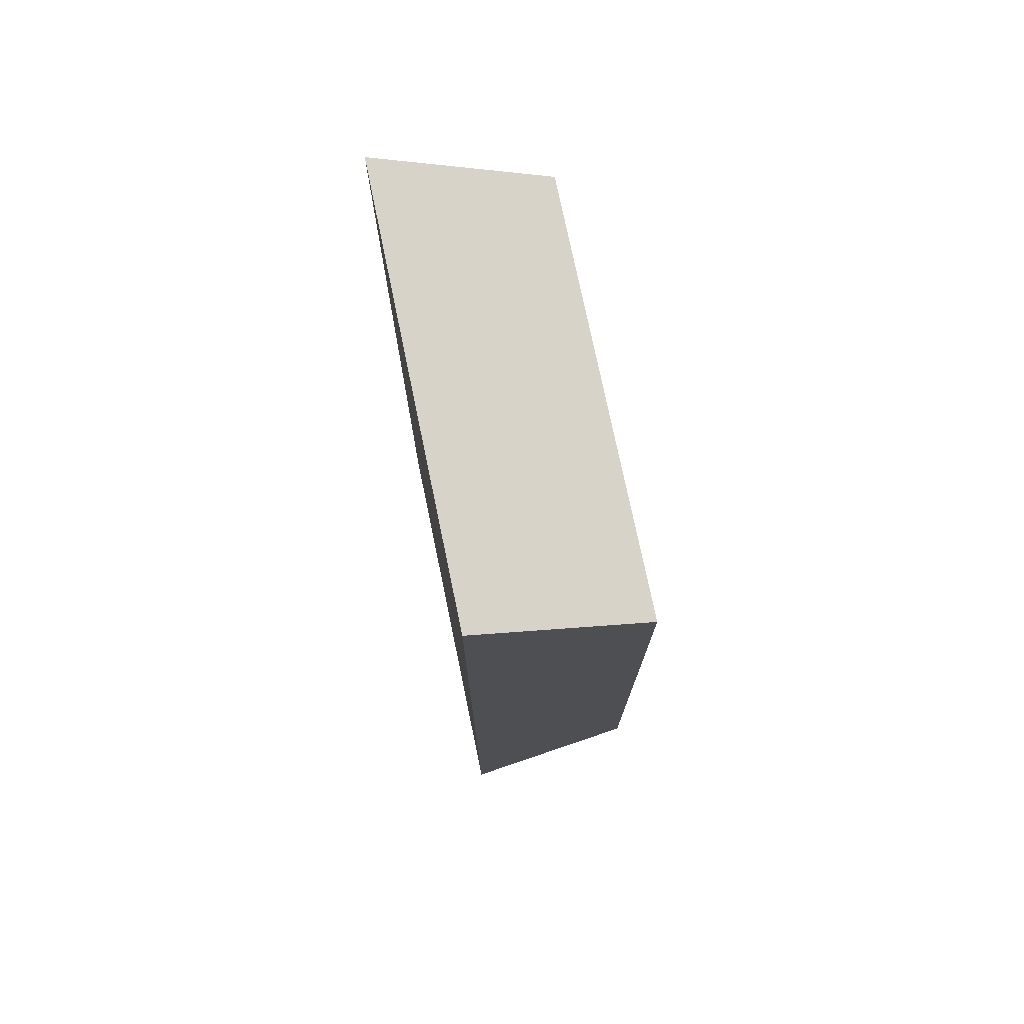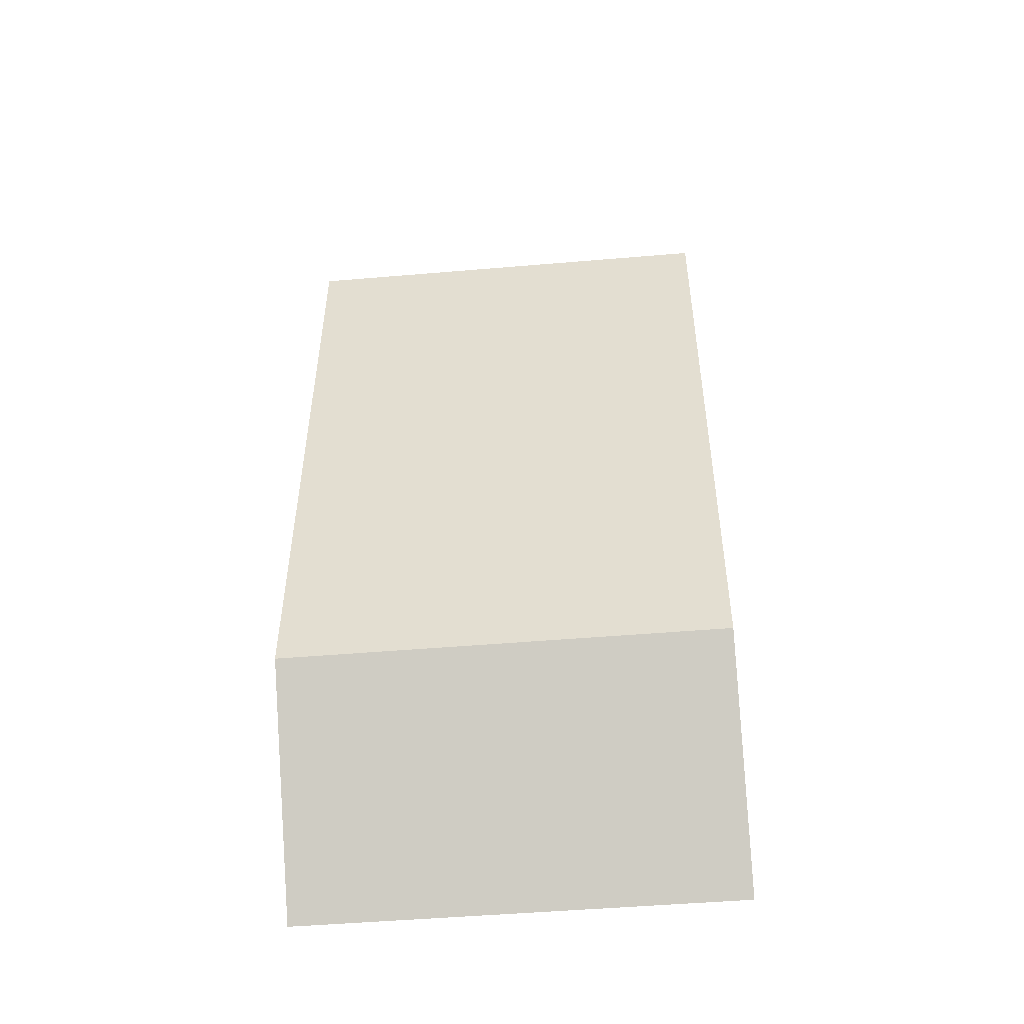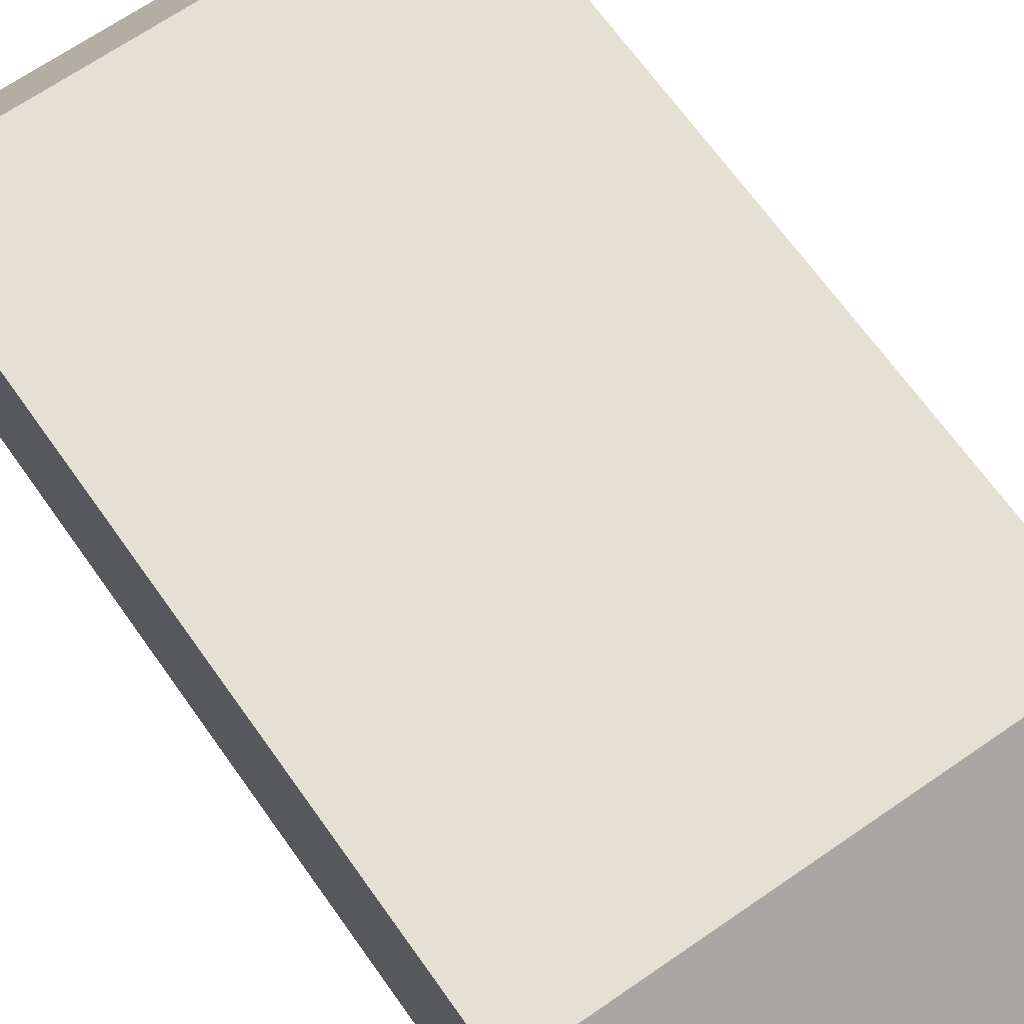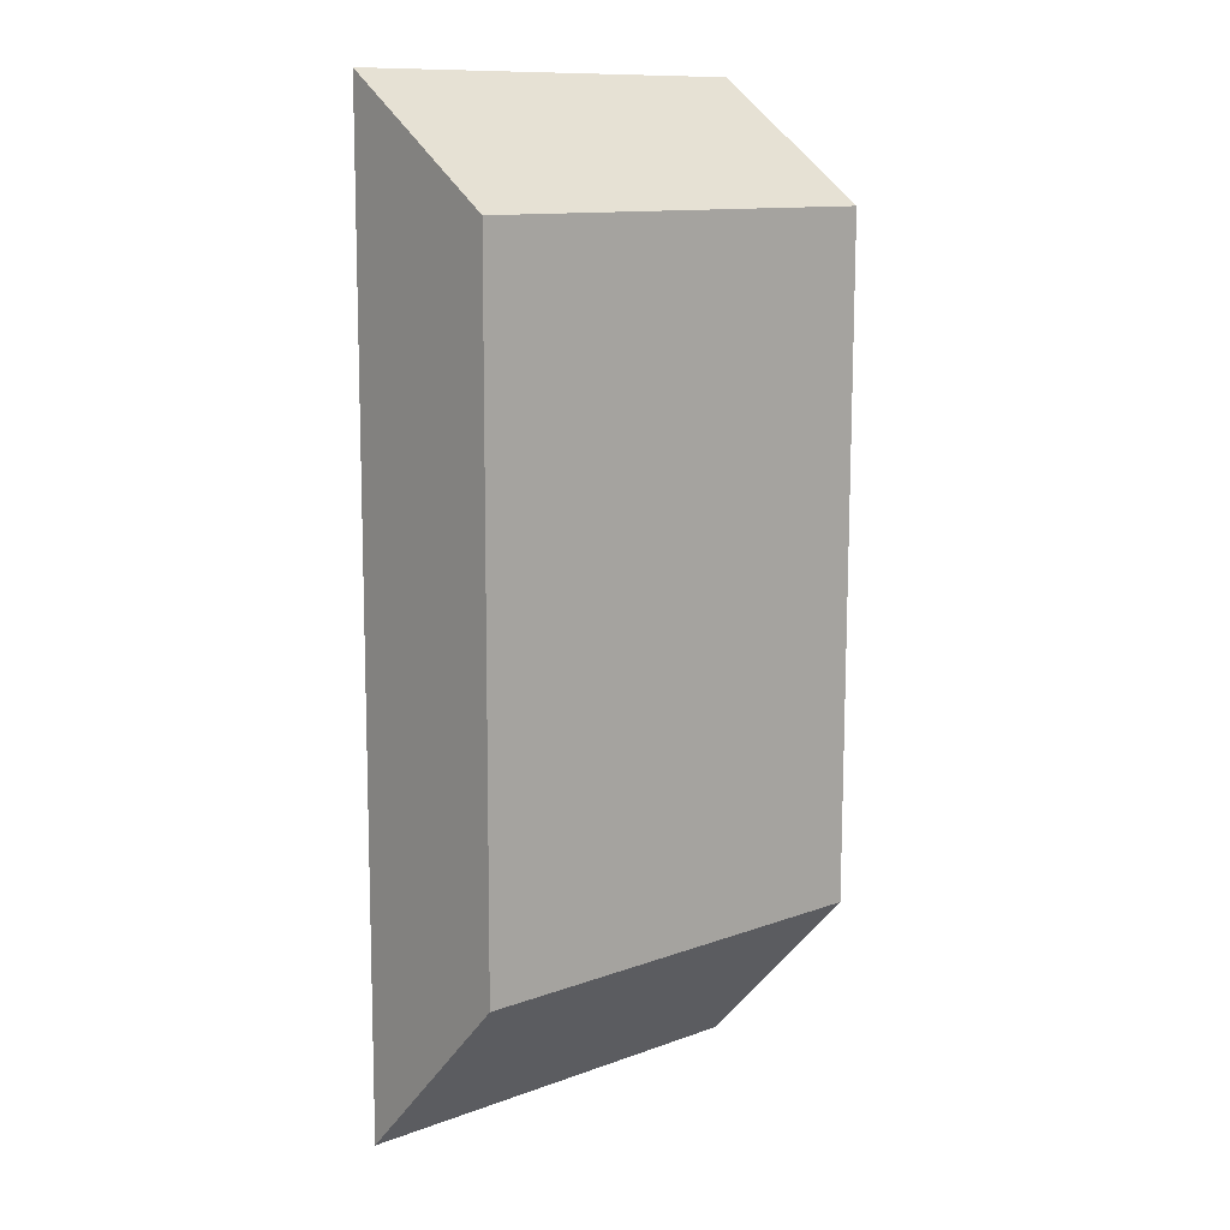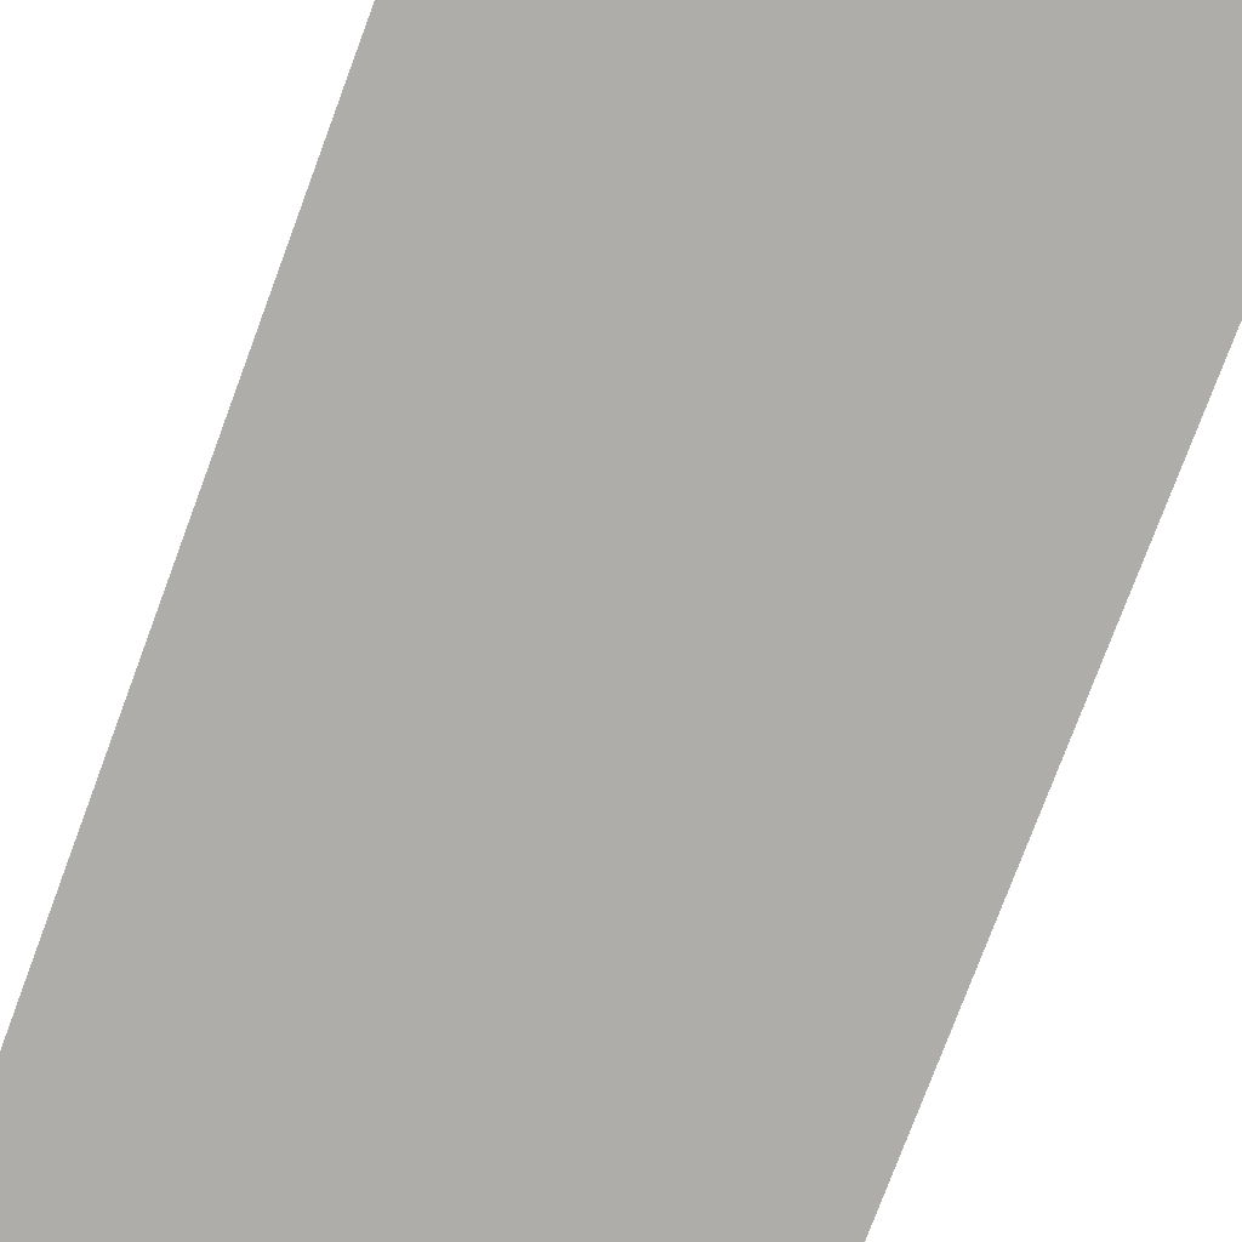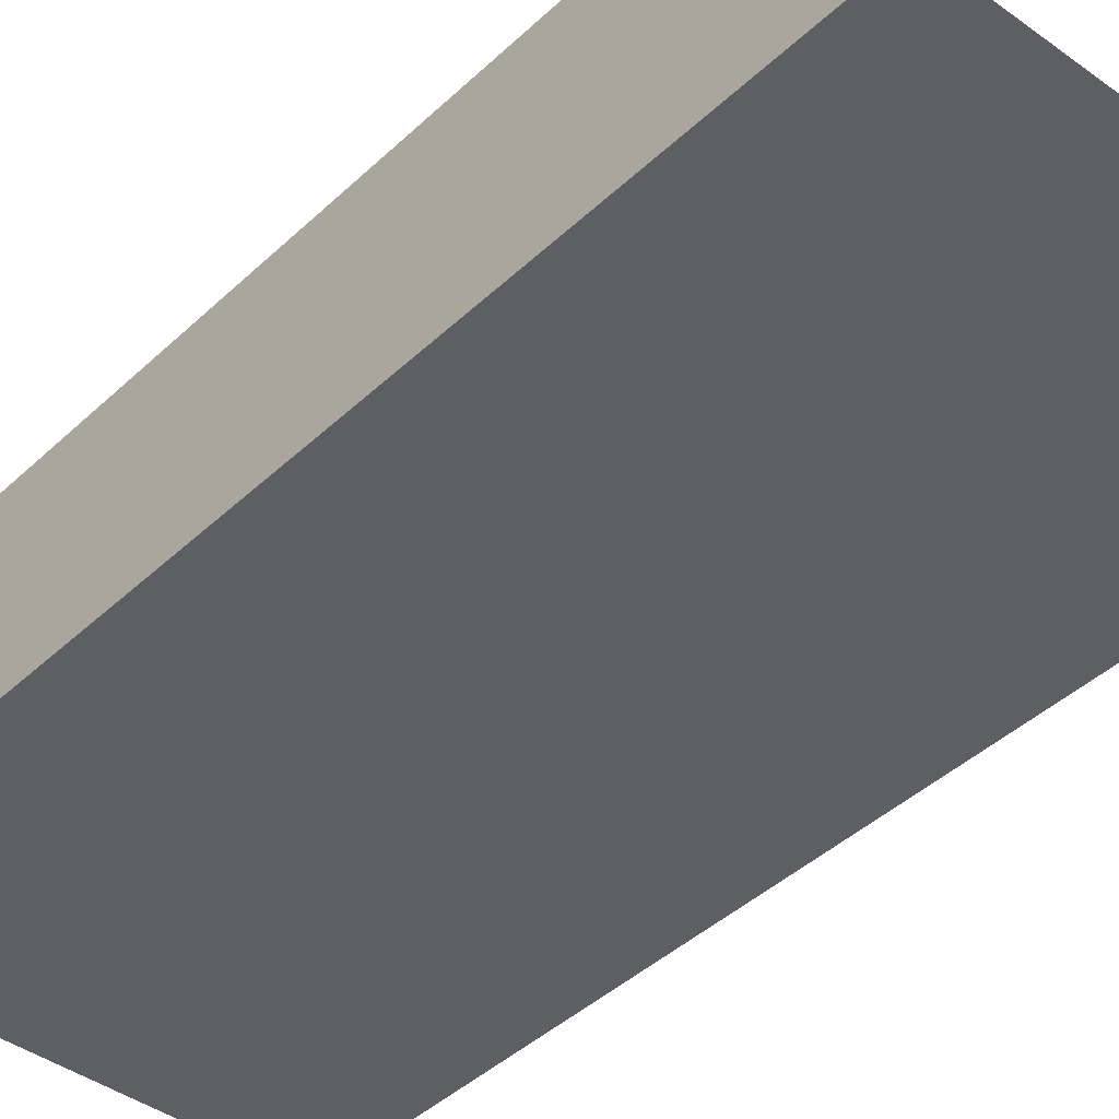
<metadata>
{"format":"obj","ext":"obj","renderer":"f3d","projection":"perspective","resolution":1024,"background":"white","views":[{"elev":75.6,"azim":78.3,"up":"+Z"},{"elev":-50.8,"azim":-174.6,"up":"+Z"},{"elev":66.2,"azim":144.8,"up":"+Y"},{"elev":11.9,"azim":138.5,"up":"+Z"},{"elev":-77.3,"azim":-20.6,"up":"+Y"},{"elev":-41.6,"azim":138.4,"up":"+Y"}]}
</metadata>
<code>
o Cube.001
v -0.7117 0.09763 -1.299
v -0.7133 0.5926 -0.7775
v 0.5357 0.09763 -1.295
v 0.5341 0.5926 -0.7738
v -0.7199 0.09763 1.474
v -0.7189 0.5926 1.137
v 0.5274 0.09763 1.478
v 0.5284 0.5926 1.141
f 1 2 4 3
f 3 4 8 7
f 7 8 6 5
f 5 6 2 1
f 3 7 5 1
f 8 4 2 6

</code>
